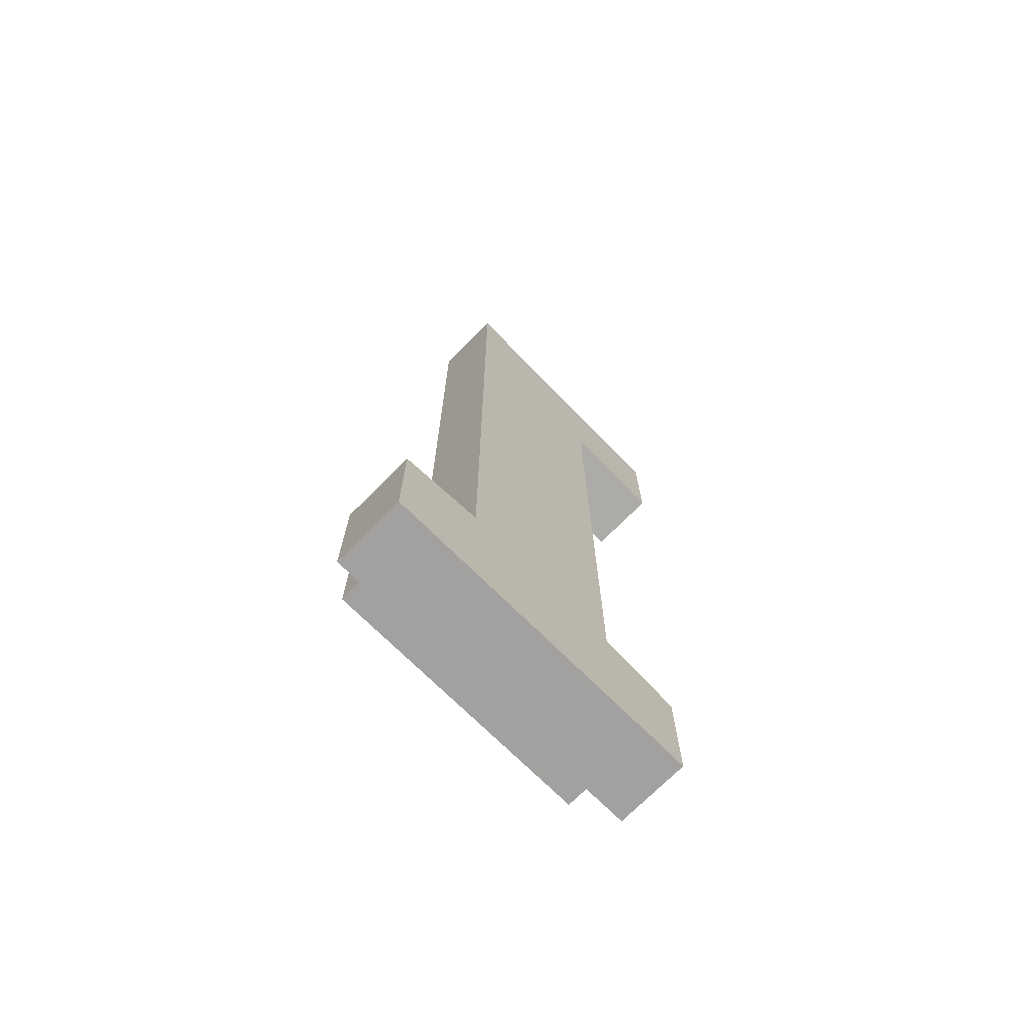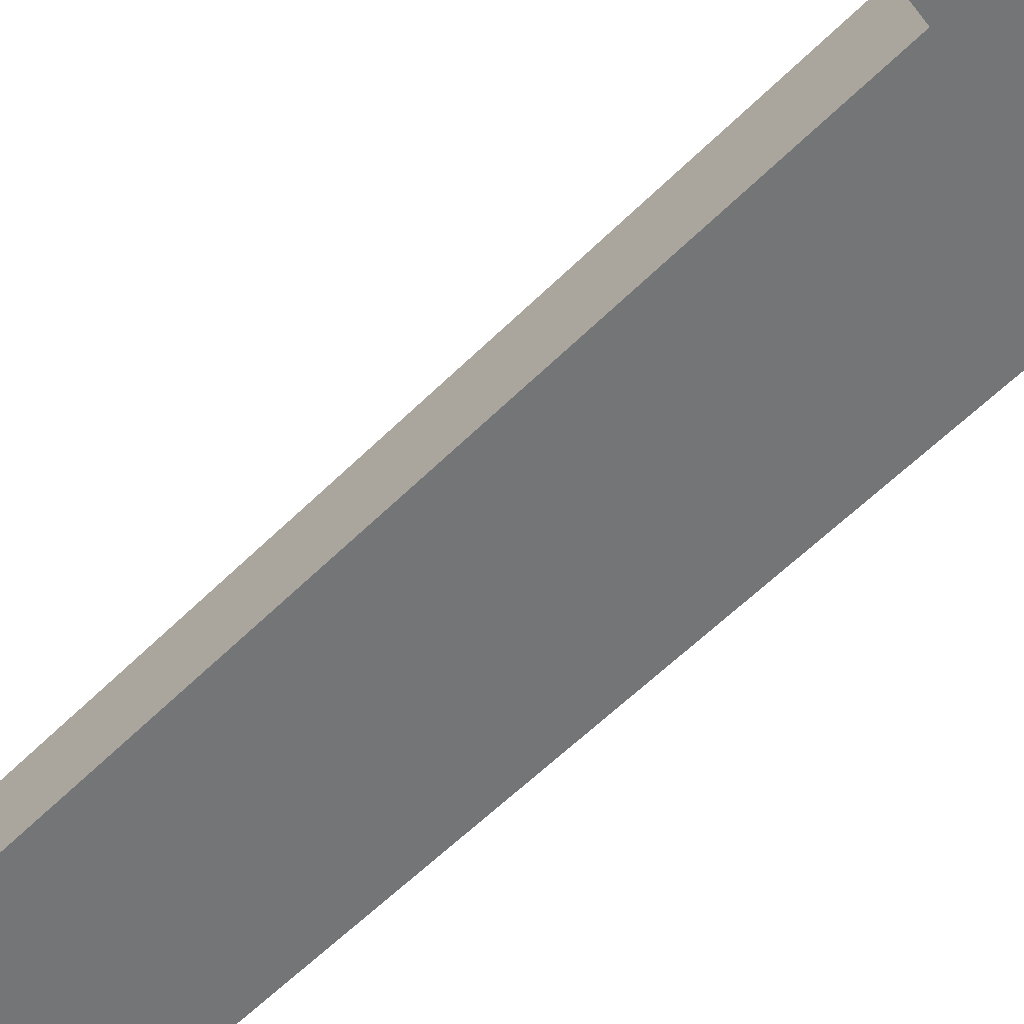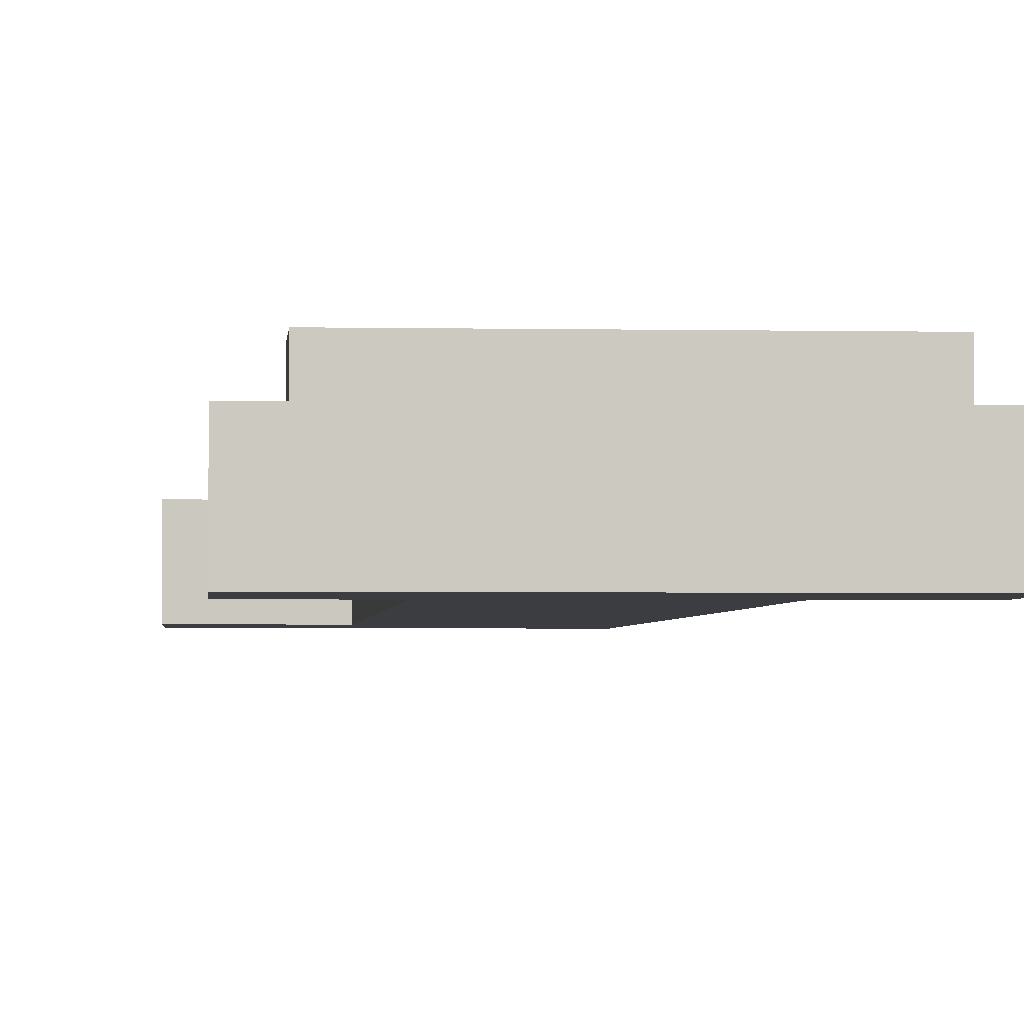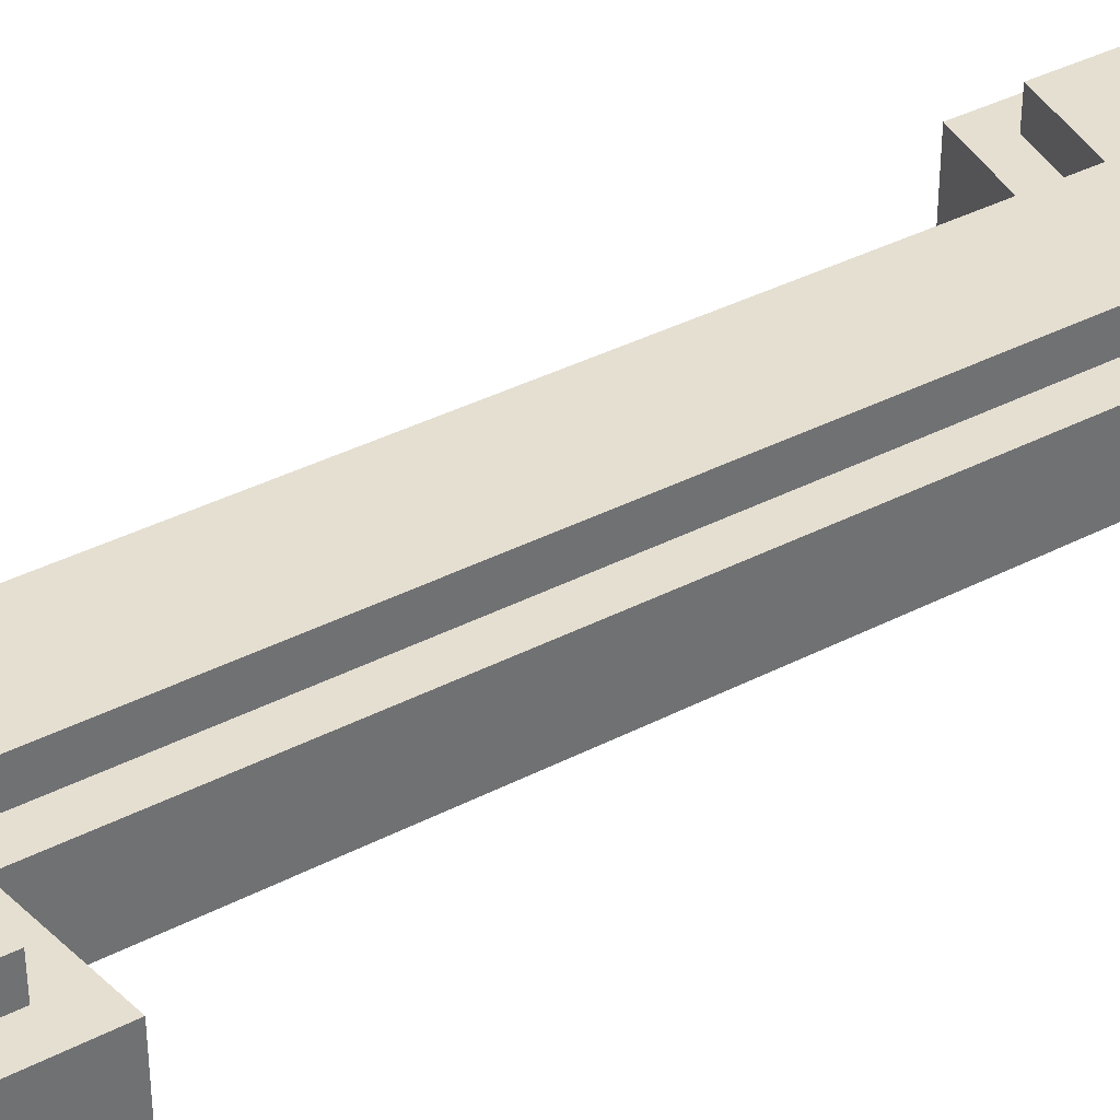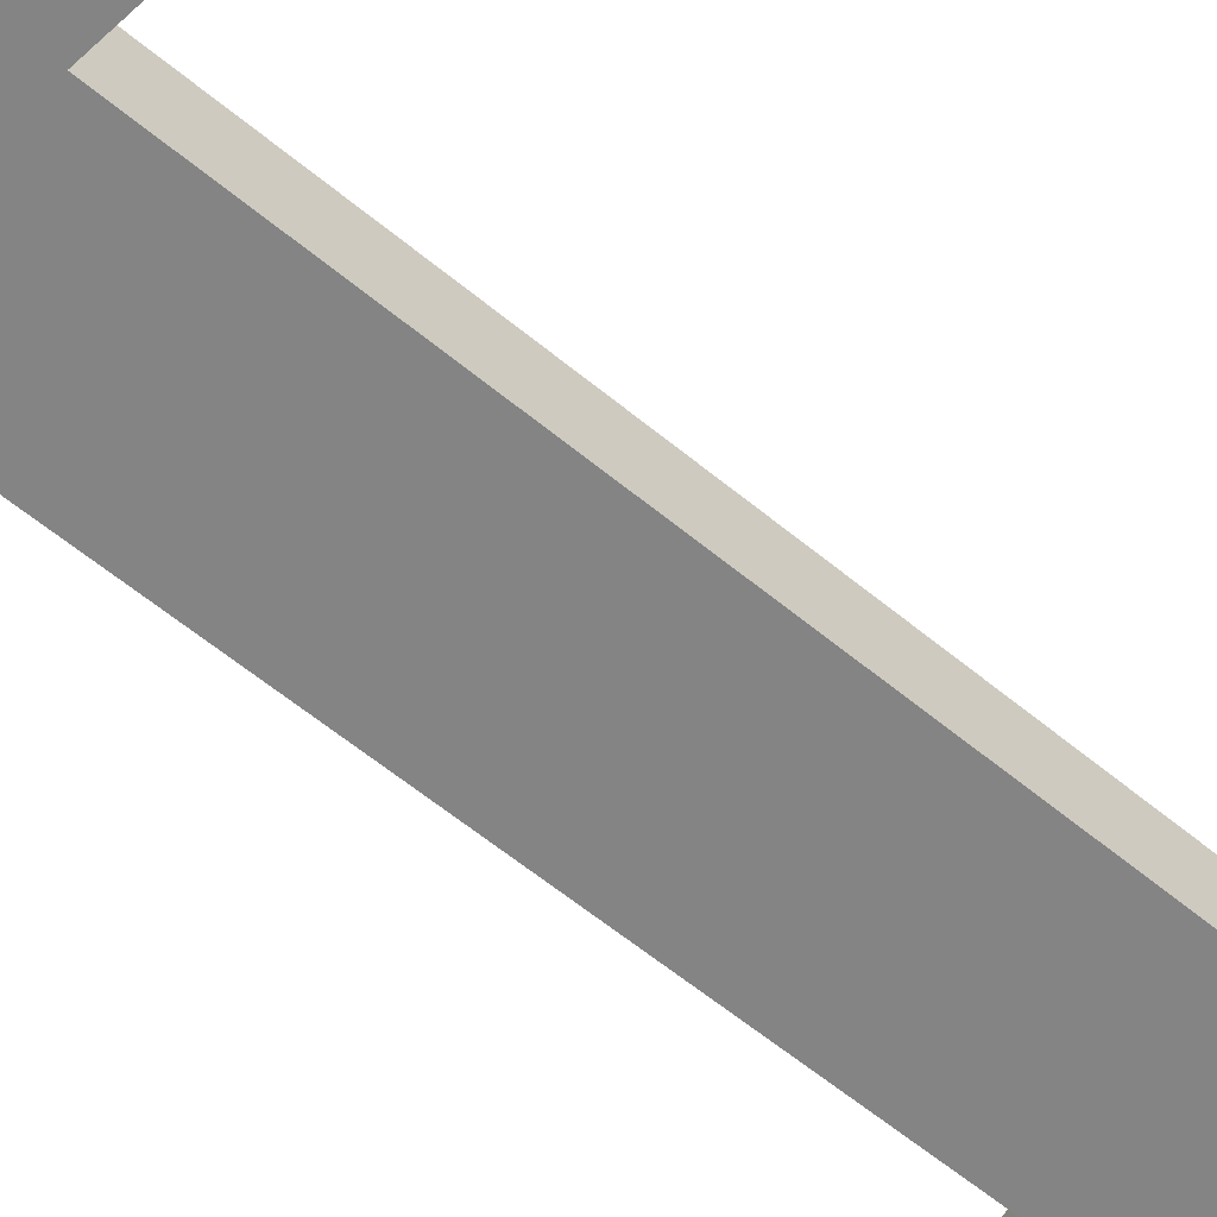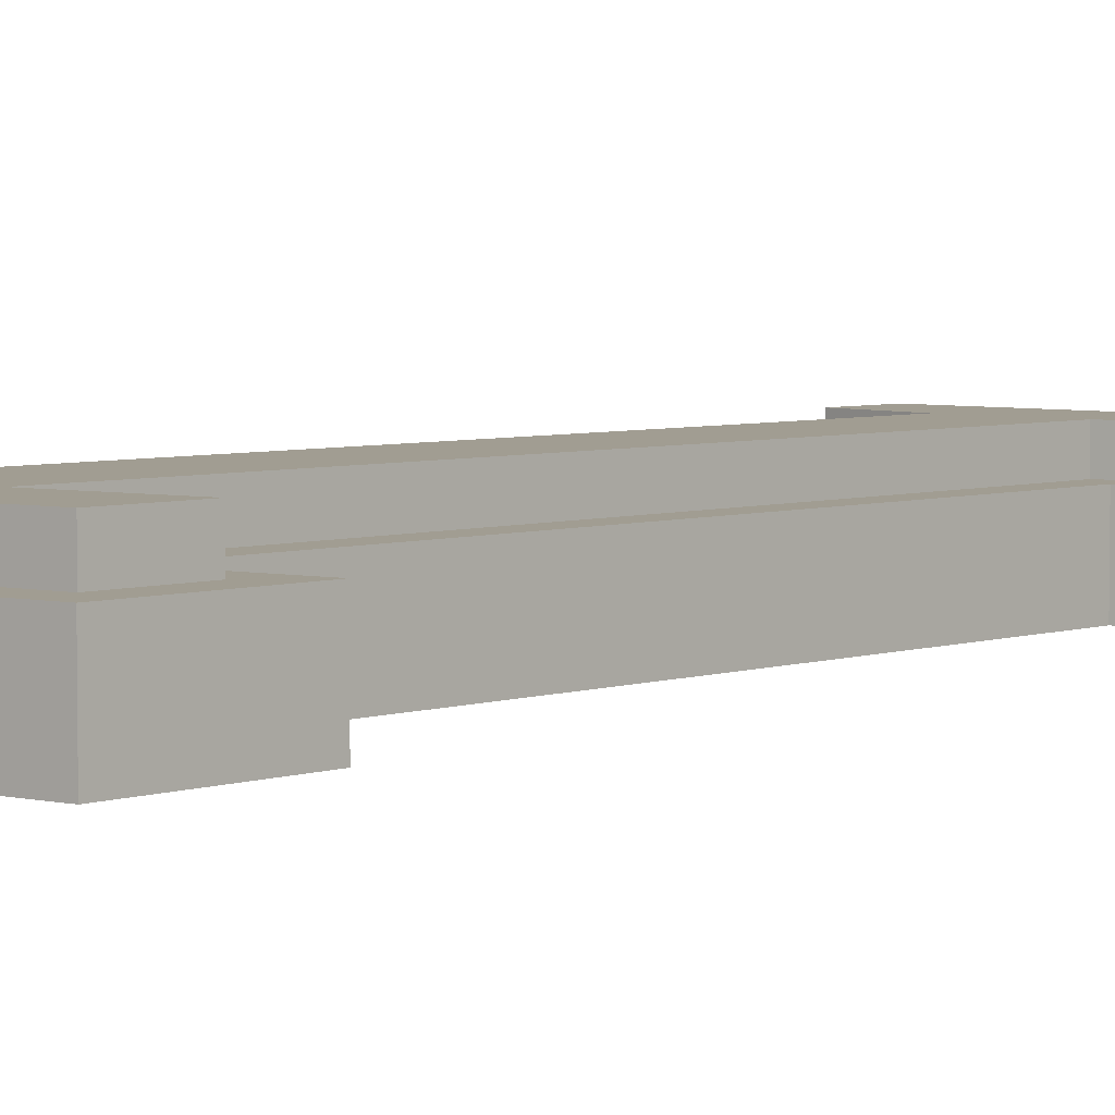
<metadata>
{"format":"obj","ext":"obj","renderer":"f3d","projection":"perspective","resolution":1024,"background":"white","views":[{"elev":-72.3,"azim":135.2,"up":"+Y"},{"elev":-56.4,"azim":-43.7,"up":"+Z"},{"elev":-2.5,"azim":-4.3,"up":"+Z"},{"elev":37.5,"azim":-123.6,"up":"+Z"},{"elev":-61.3,"azim":-130.0,"up":"+Z"},{"elev":4.6,"azim":-138.0,"up":"+Z"}]}
</metadata>
<code>
o 1
v 1.323 4.654 -0.0025
v -0.01047 3.854 -0.0025
v -0.01047 4.52 -0.0025
v 0.5229 3.92 -0.0025
v 0.5229 0.6536 -0.0025
v 0.1229 -0.01307 -0.0025
v 0.1229 0.5869 -0.0025
v 1.723 -0.01307 -0.0025
v 1.323 0.6536 -0.0025
v 1.723 0.5869 -0.0025
v 0.1229 -0.01307 0.3475
v 0.2729 0.1369 0.3475
v 0.1229 0.5869 0.3475
v 1.723 -0.01307 0.3475
v 1.573 0.1369 0.3475
v 1.573 0.4598 0.3475
v 1.173 0.5265 0.3475
v 1.323 0.6536 0.3475
v 1.173 4.488 0.3475
v 1.723 0.5869 0.3475
v -0.01047 4.52 0.3475
v 0.1395 4.385 0.3475
v 1.323 4.654 0.3475
v 0.1395 4.024 0.3475
v 0.2729 0.4598 0.3475
v 0.5229 0.6536 0.3475
v 0.6729 0.5265 0.3475
v 0.5229 3.92 0.3475
v -0.01047 3.854 0.3475
v 0.6729 4.09 0.3475
v -0.01047 4.52 0.3475
v -0.01047 3.854 -0.0025
v -0.01047 3.854 0.3475
v -0.01047 4.52 -0.0025
v -0.01047 4.52 0.3475
v 1.323 4.654 -0.0025
v -0.01047 4.52 -0.0025
v 1.323 4.654 0.3475
v 1.323 4.654 -0.0025
v 1.323 0.6536 0.3475
v 1.323 0.6536 -0.0025
v 1.323 4.654 0.3475
v 1.323 0.6536 0.3475
v 1.723 0.5869 -0.0025
v 1.323 0.6536 -0.0025
v 1.723 0.5869 0.3475
v 1.723 0.5869 -0.0025
v 1.723 -0.01307 0.3475
v 1.723 -0.01307 -0.0025
v 1.723 0.5869 0.3475
v 1.723 -0.01307 0.3475
v 0.1229 -0.01307 -0.0025
v 1.723 -0.01307 -0.0025
v 0.1229 -0.01307 0.3475
v 0.1229 0.5869 0.3475
v 0.1229 -0.01307 -0.0025
v 0.1229 -0.01307 0.3475
v 0.1229 0.5869 -0.0025
v 0.1229 0.5869 0.3475
v 0.5229 0.6536 -0.0025
v 0.1229 0.5869 -0.0025
v 0.5229 0.6536 0.3475
v 0.5229 3.92 0.3475
v 0.5229 0.6536 -0.0025
v 0.5229 0.6536 0.3475
v 0.5229 3.92 -0.0025
v 0.5229 3.92 0.3475
v -0.01047 3.854 -0.0025
v 0.5229 3.92 -0.0025
v -0.01047 3.854 0.3475
v 1.573 0.1369 0.4975
v 0.2729 0.4598 0.4975
v 0.2729 0.1369 0.4975
v 0.6729 0.5265 0.4975
v 1.173 0.5265 0.4975
v 0.6729 4.09 0.4975
v 1.573 0.4598 0.4975
v 0.1395 4.385 0.4975
v 0.1395 4.024 0.4975
v 1.173 4.488 0.4975
v 1.173 4.488 0.3475
v 1.173 0.5265 0.4975
v 1.173 0.5265 0.3475
v 1.173 4.488 0.4975
v 0.1395 4.385 0.4975
v 1.173 4.488 0.3475
v 0.1395 4.385 0.3475
v 1.173 4.488 0.4975
v 0.1395 4.385 0.4975
v 0.1395 4.024 0.3475
v 0.1395 4.024 0.4975
v 0.1395 4.385 0.3475
v 0.6729 4.09 0.4975
v 0.1395 4.024 0.3475
v 0.6729 4.09 0.3475
v 0.1395 4.024 0.4975
v 0.6729 4.09 0.4975
v 0.6729 0.5265 0.3475
v 0.6729 0.5265 0.4975
v 0.6729 4.09 0.3475
v 0.2729 0.4598 0.4975
v 0.6729 0.5265 0.3475
v 0.2729 0.4598 0.3475
v 0.6729 0.5265 0.4975
v 0.2729 0.4598 0.4975
v 0.2729 0.1369 0.3475
v 0.2729 0.1369 0.4975
v 0.2729 0.4598 0.3475
v 1.573 0.1369 0.4975
v 0.2729 0.1369 0.3475
v 1.573 0.1369 0.3475
v 0.2729 0.1369 0.4975
v 1.573 0.4598 0.3475
v 1.573 0.1369 0.4975
v 1.573 0.1369 0.3475
v 1.573 0.4598 0.4975
v 1.173 0.5265 0.4975
v 1.573 0.4598 0.3475
v 1.173 0.5265 0.3475
v 1.573 0.4598 0.4975
f 1 2 3
f 2 1 4
f 4 1 5
f 5 6 7
f 6 5 8
f 8 5 9
f 9 5 1
f 8 9 10
f 11 12 13
f 12 11 14
f 12 14 15
f 15 14 16
f 17 18 19
f 18 17 16
f 18 16 20
f 20 16 14
f 21 22 23
f 22 21 24
f 23 22 19
f 23 19 18
f 13 25 26
f 25 13 12
f 26 25 27
f 26 27 28
f 29 24 21
f 24 29 28
f 24 28 30
f 30 28 27
f 31 32 33
f 32 31 34
f 35 36 37
f 36 35 38
f 39 40 41
f 40 39 42
f 43 44 45
f 44 43 46
f 47 48 49
f 48 47 50
f 51 52 53
f 52 51 54
f 55 56 57
f 56 55 58
f 59 60 61
f 60 59 62
f 63 64 65
f 64 63 66
f 67 68 69
f 68 67 70
f 71 72 73
f 72 71 74
f 74 71 75
f 74 75 76
f 75 71 77
f 76 78 79
f 78 76 80
f 80 76 75
f 81 82 83
f 82 81 84
f 85 86 87
f 86 85 88
f 89 90 91
f 90 89 92
f 93 94 95
f 94 93 96
f 97 98 99
f 98 97 100
f 101 102 103
f 102 101 104
f 105 106 107
f 106 105 108
f 109 110 111
f 110 109 112
f 113 114 115
f 114 113 116
f 117 118 119
f 118 117 120

</code>
